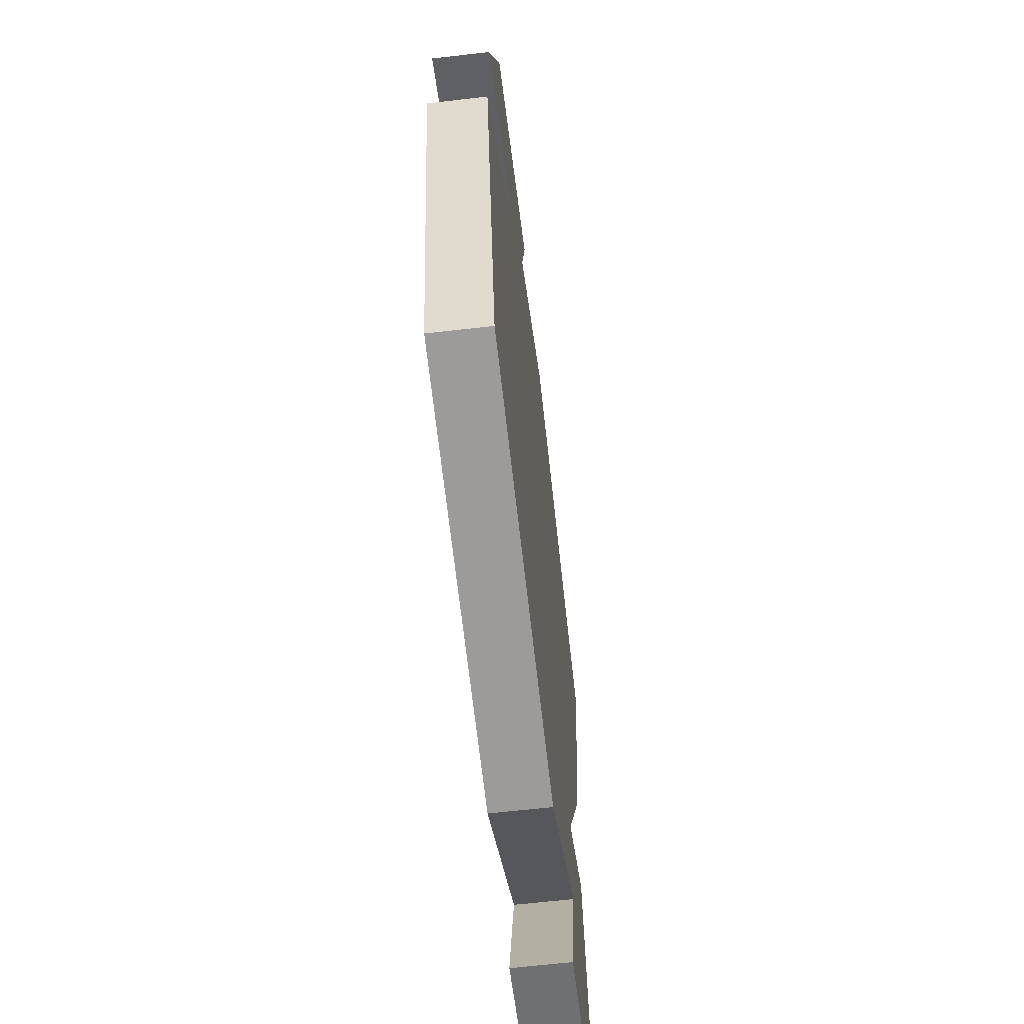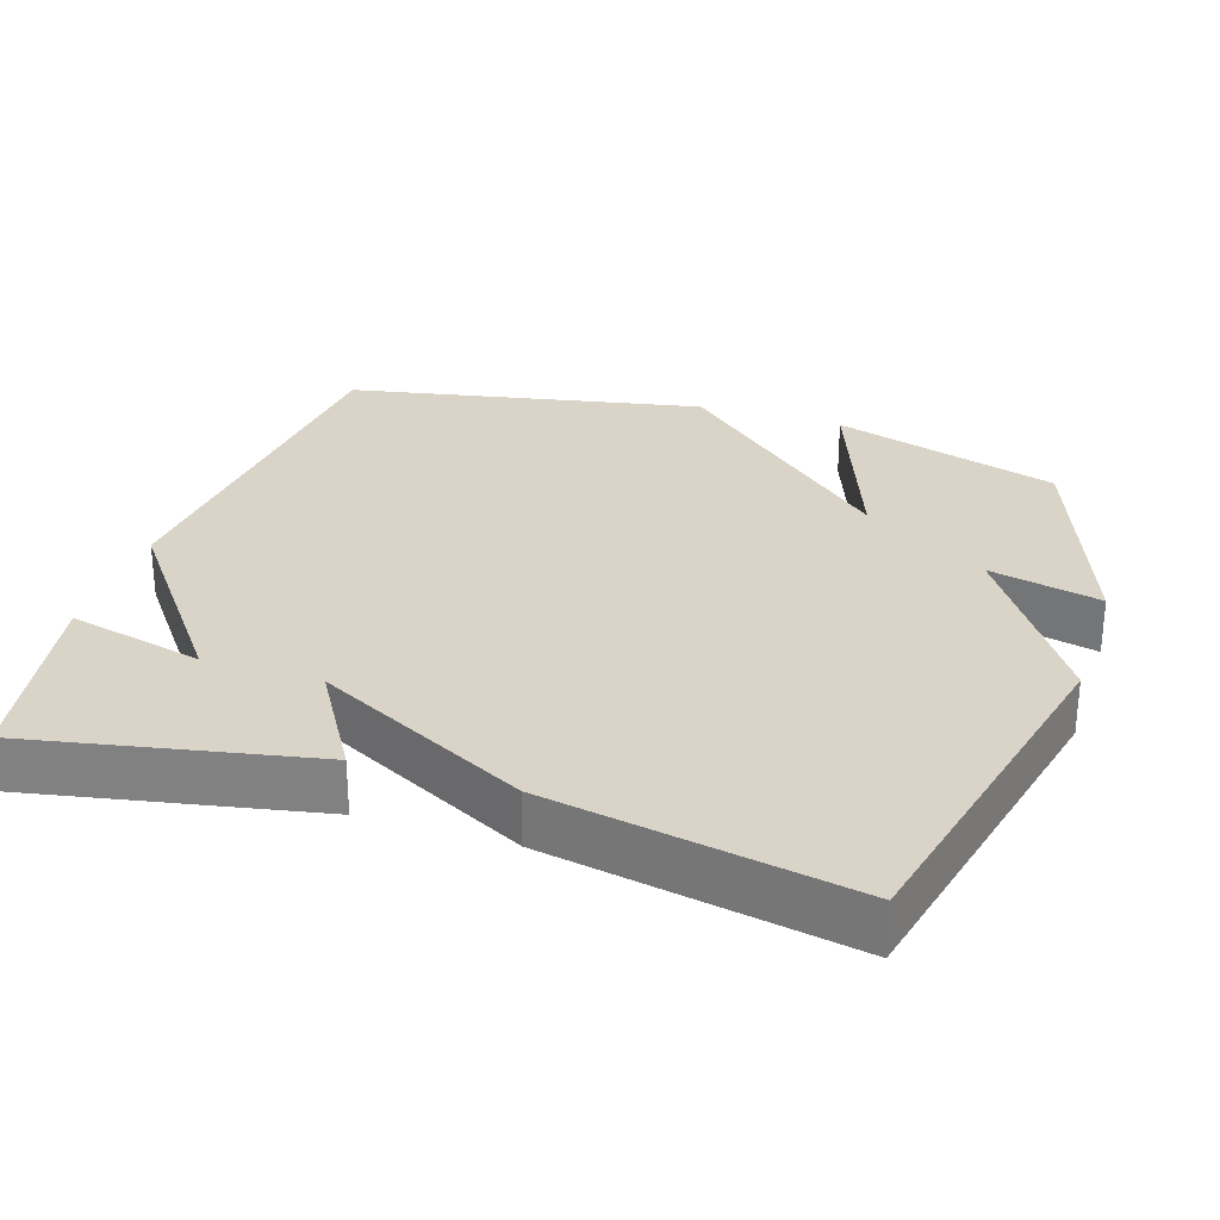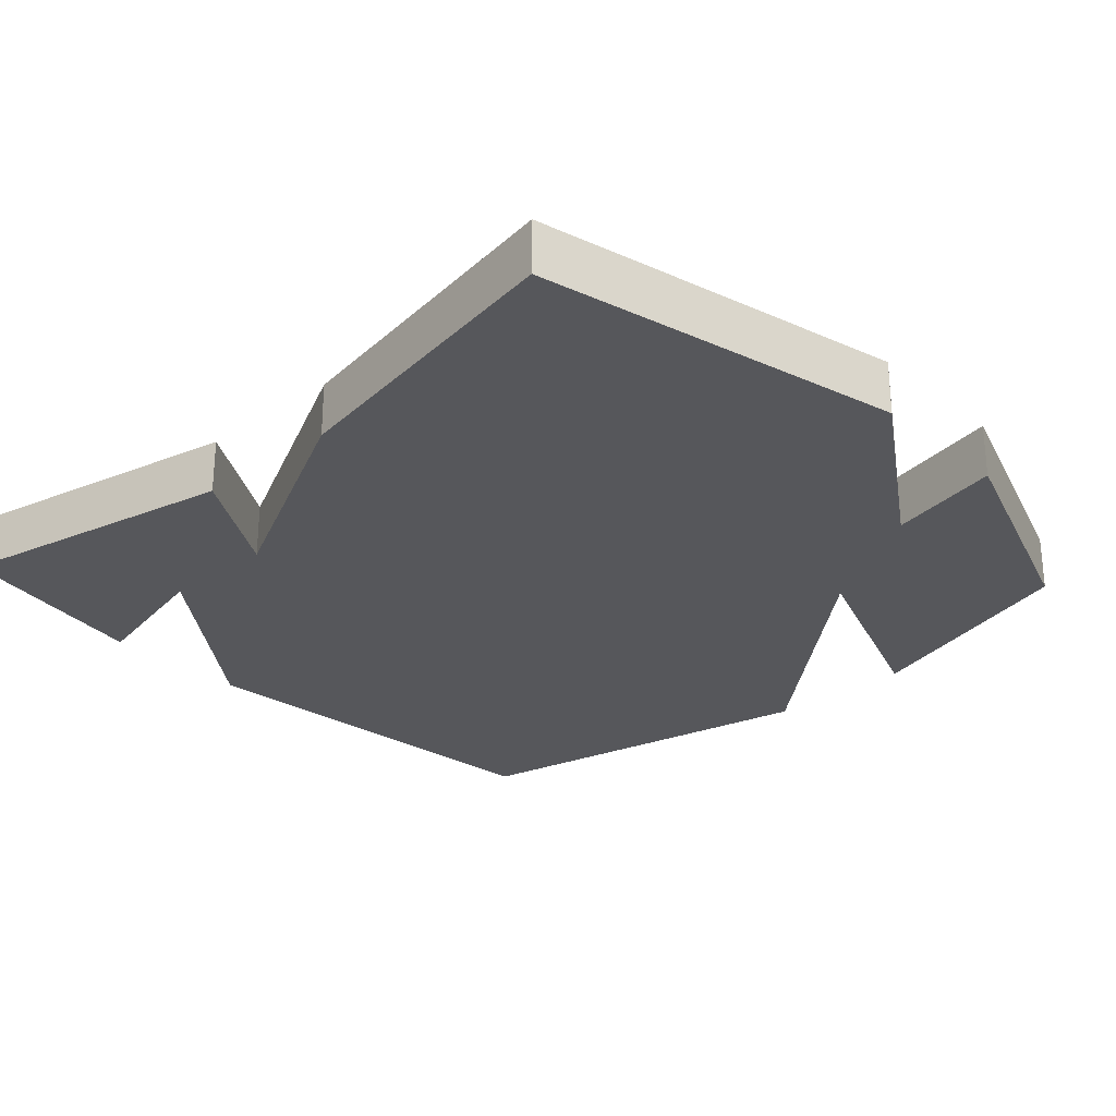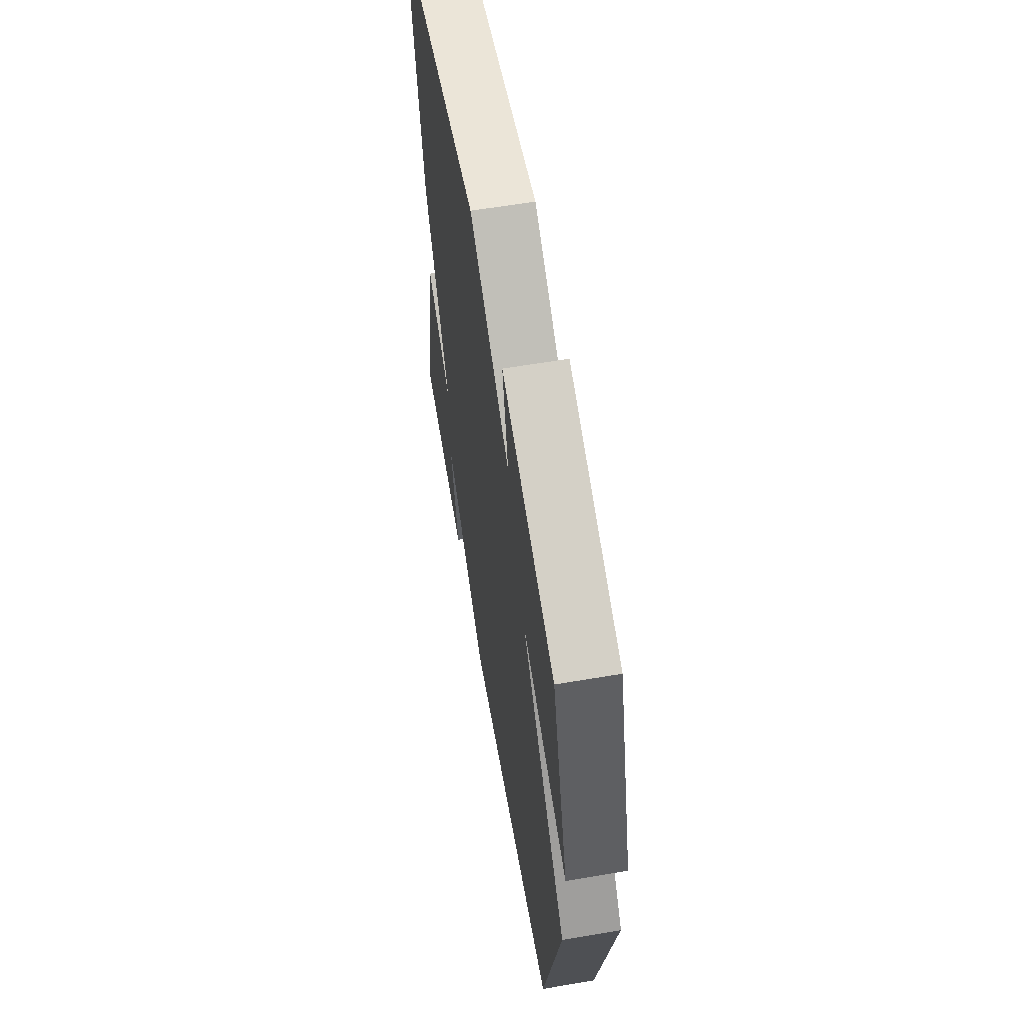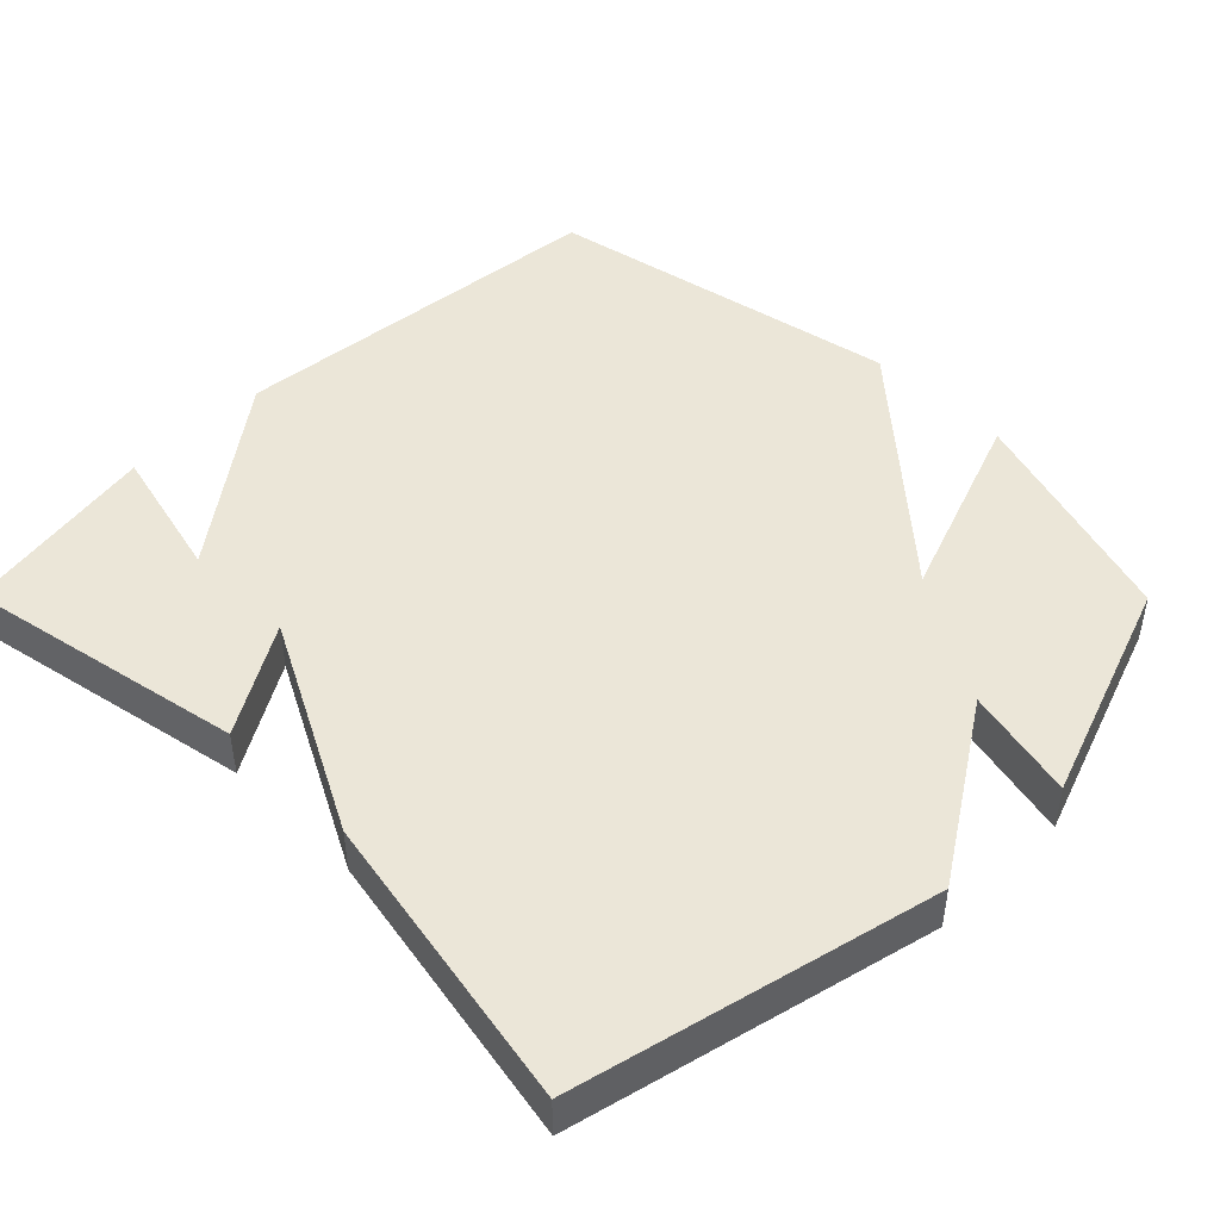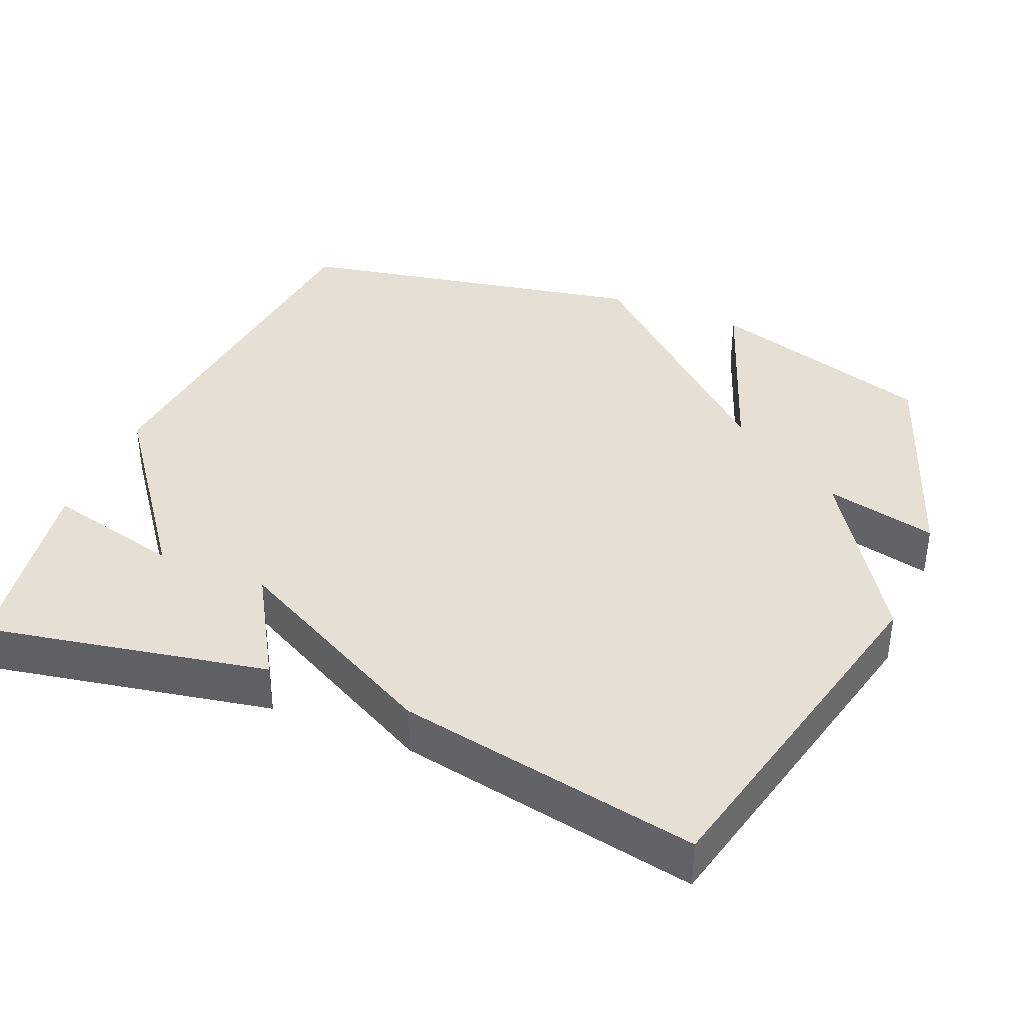
<metadata>
{"format":"obj","ext":"obj","renderer":"f3d","projection":"perspective","resolution":1024,"background":"white","views":[{"elev":-64.8,"azim":96.6,"up":"+Z"},{"elev":28.4,"azim":-72.0,"up":"+Y"},{"elev":-27.3,"azim":-47.3,"up":"+Y"},{"elev":61.5,"azim":80.2,"up":"+Z"},{"elev":46.6,"azim":-44.8,"up":"+Y"},{"elev":38.1,"azim":-67.1,"up":"+Y"}]}
</metadata>
<code>
v 0.5 0.07 0.5
v 0.596 0.07 0.188
v 0.331 0.07 0.287
v 0.596 0.07 -0.012
v 0.5 0.07 -0.5
v -0.029 0.07 -0.548
v -0.274 0.07 -0.361
v -0.229 0.07 -0.548
v -0.5 0.07 -0.5
v -0.424 0.07 -0.113
v -0.275 0.07 -0.203
v -0.424 0.07 0.087
v -0.5 0.07 0.5
v -0.008 0.07 0.612
v 0.227 0.07 0.459
v 0.192 0.07 0.612
v 0.5 0 0.5
v 0.596 0 0.188
v 0.331 0 0.287
v 0.596 0 -0.012
v 0.5 0 -0.5
v -0.029 0 -0.548
v -0.274 0 -0.361
v -0.229 0 -0.548
v -0.5 0 -0.5
v -0.424 0 -0.113
v -0.275 0 -0.203
v -0.424 0 0.087
v -0.5 0 0.5
v -0.008 0 0.612
v 0.227 0 0.459
v 0.192 0 0.612
f 1 2 3
f 16 1 3
f 15 16 3
f 14 15 3
f 13 14 3
f 12 13 3
f 11 12 3
f 9 10 11
f 7 8 9
f 7 9 11 3
f 5 6 7
f 4 5 7
f 3 4 7
f 19 18 17
f 19 17 32
f 19 32 31
f 19 31 30
f 19 30 29
f 19 29 28
f 19 28 27
f 27 26 25
f 25 24 23
f 19 27 25 23
f 23 22 21
f 23 21 20
f 23 20 19
f 1 17 18 2
f 2 18 19 3
f 3 19 20 4
f 4 20 21 5
f 5 21 22 6
f 6 22 23 7
f 7 23 24 8
f 8 24 25 9
f 9 25 26 10
f 10 26 27 11
f 11 27 28 12
f 12 28 29 13
f 13 29 30 14
f 14 30 31 15
f 15 31 32 16
f 16 32 17 1

</code>
